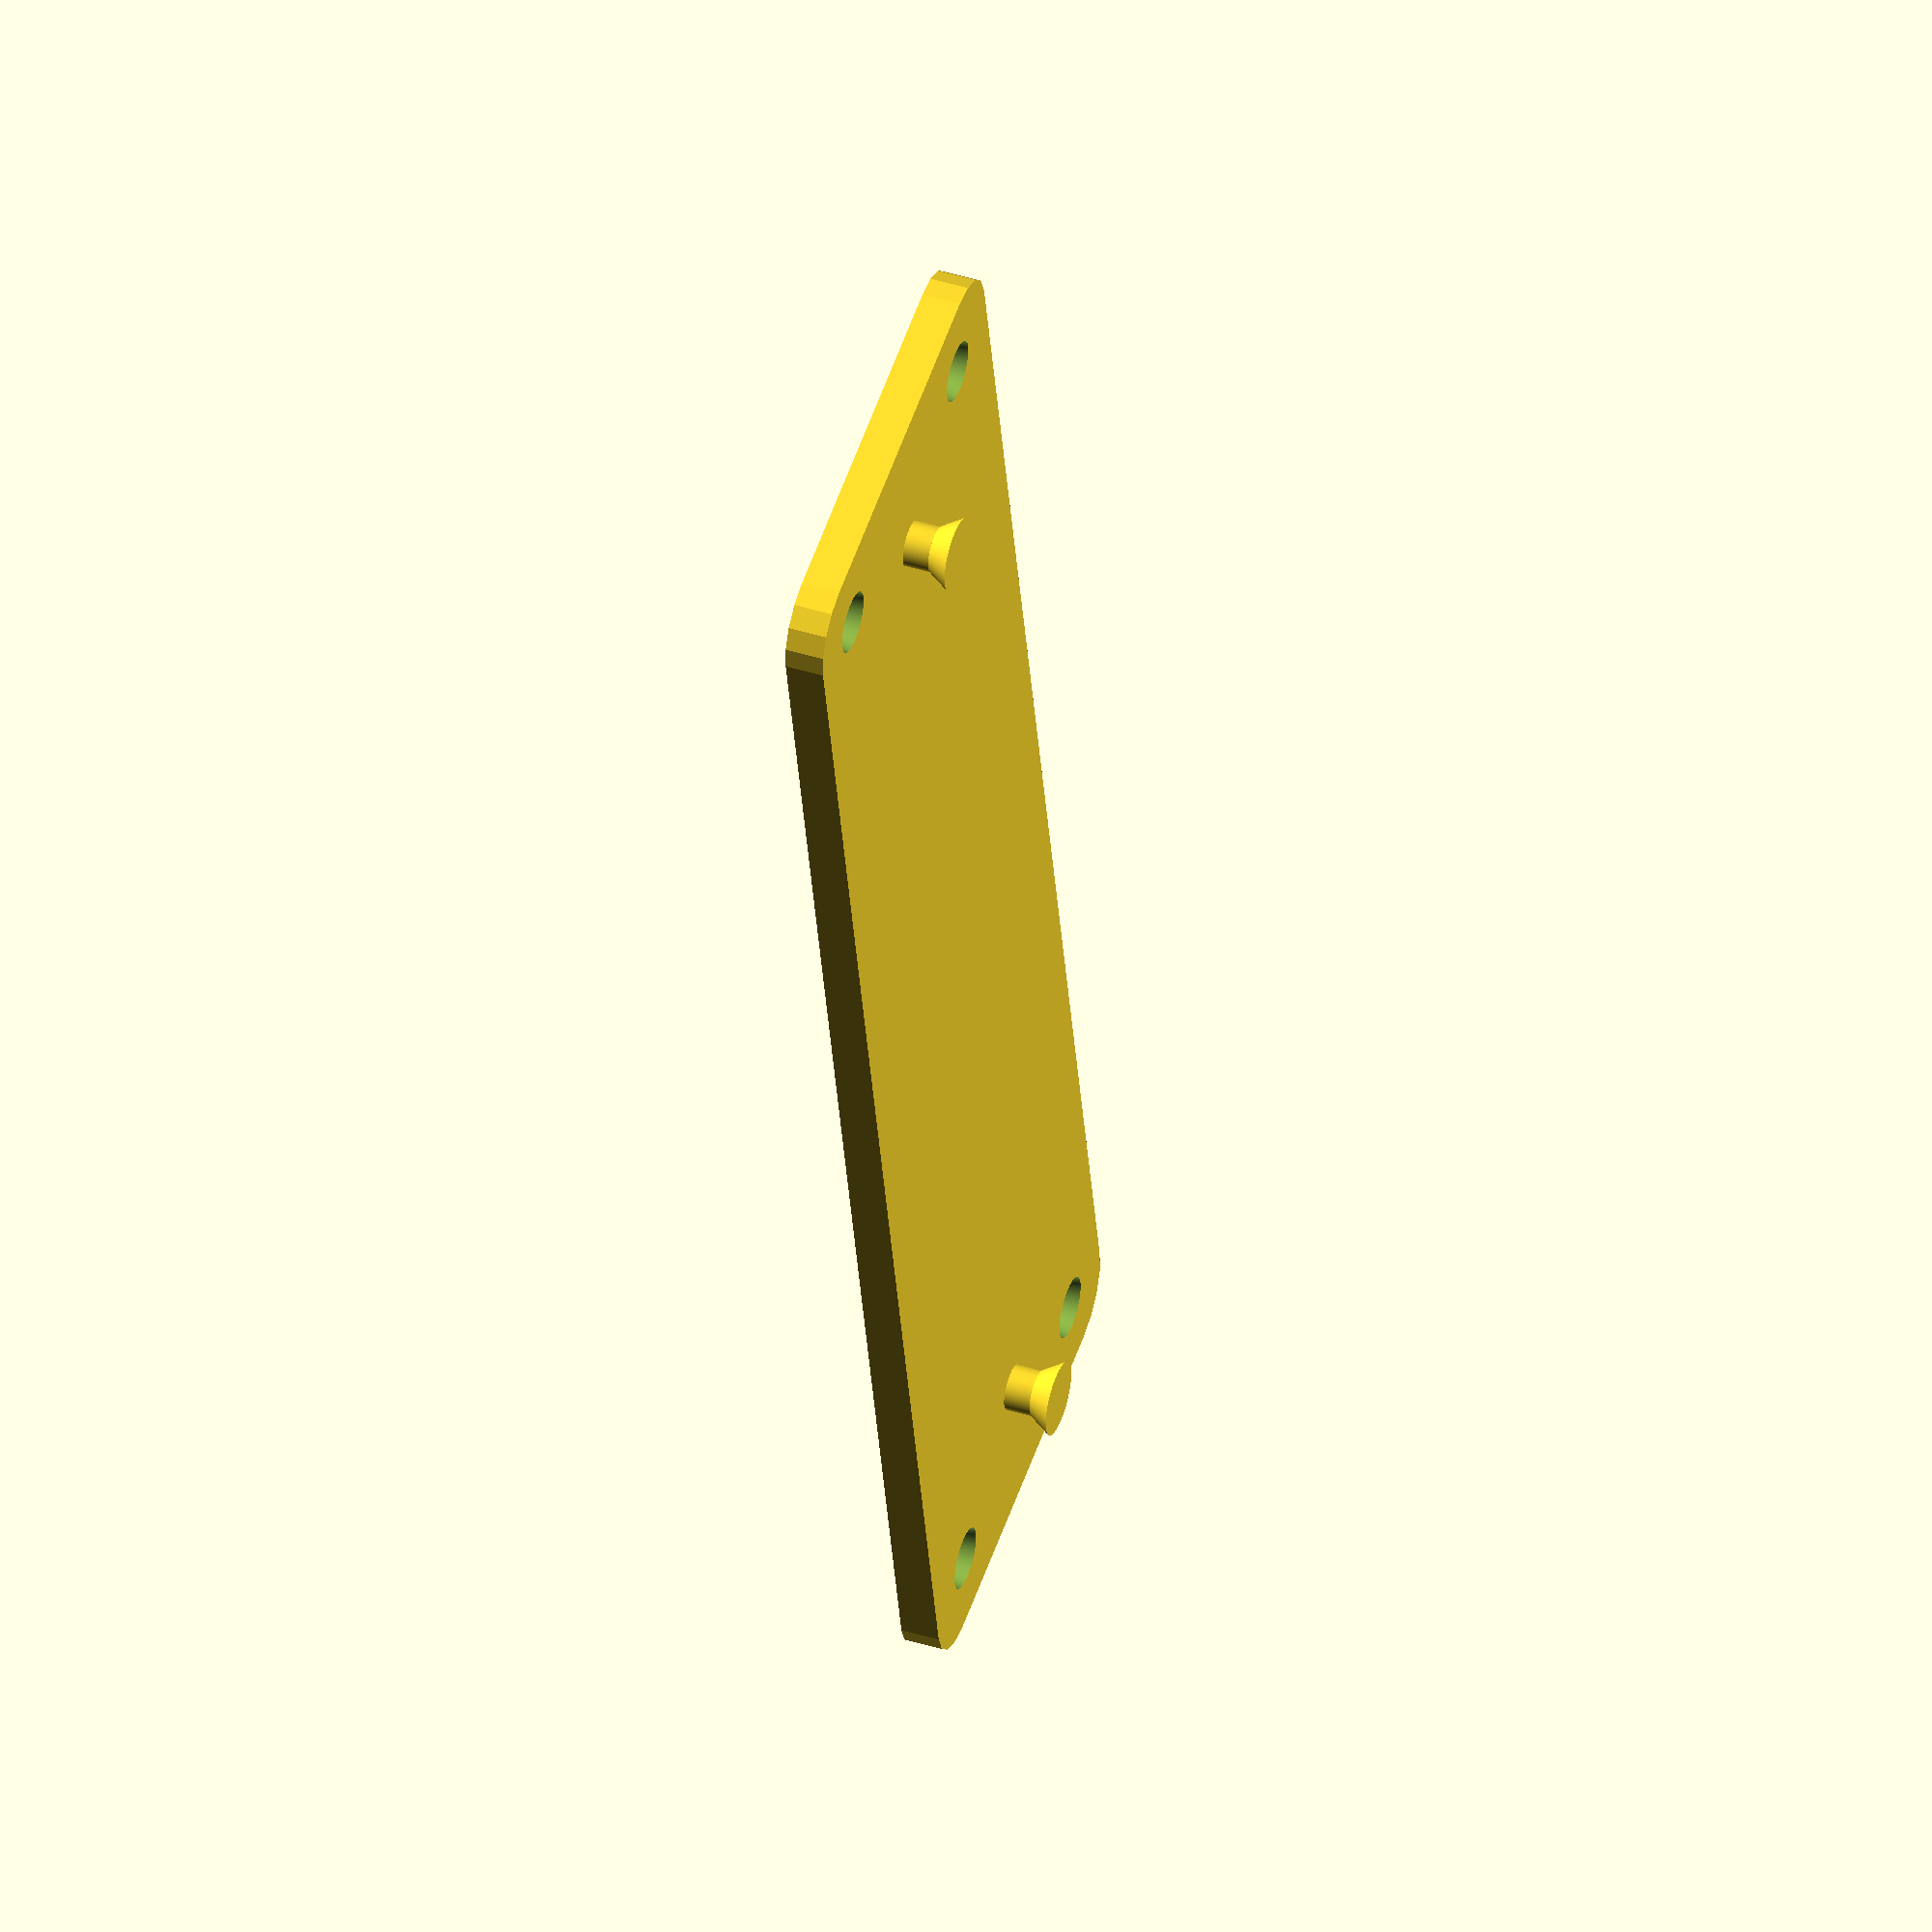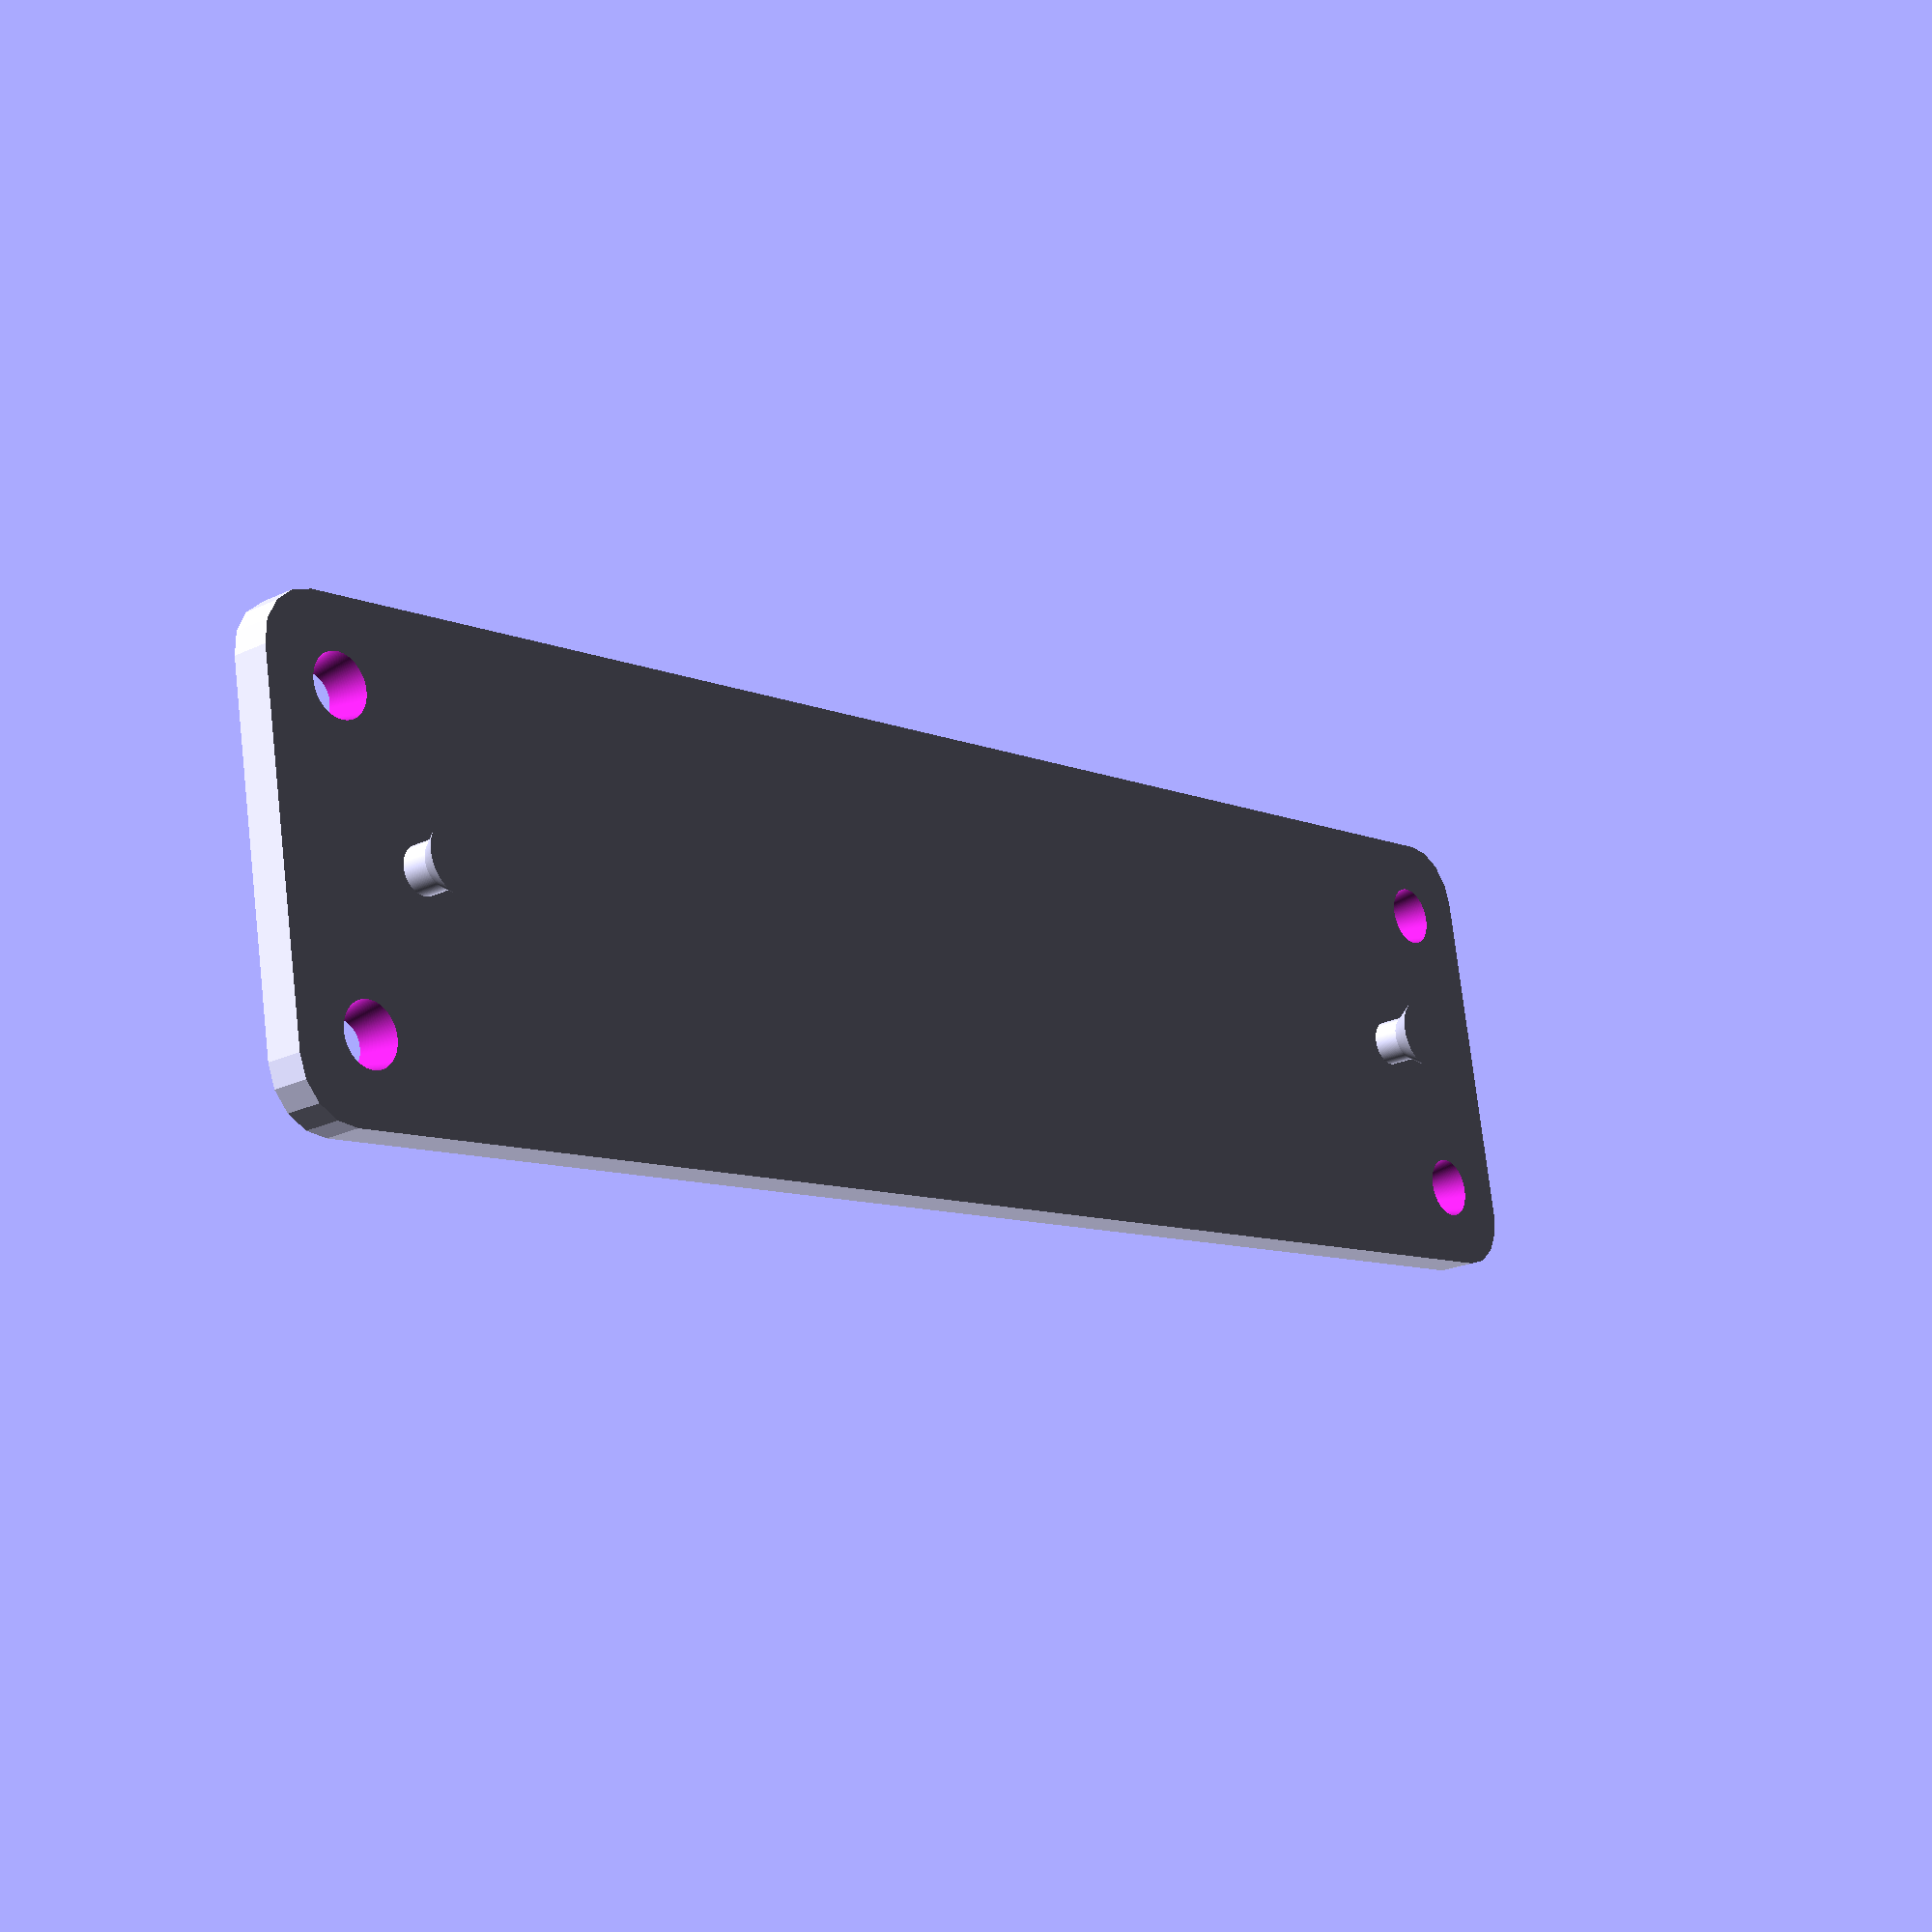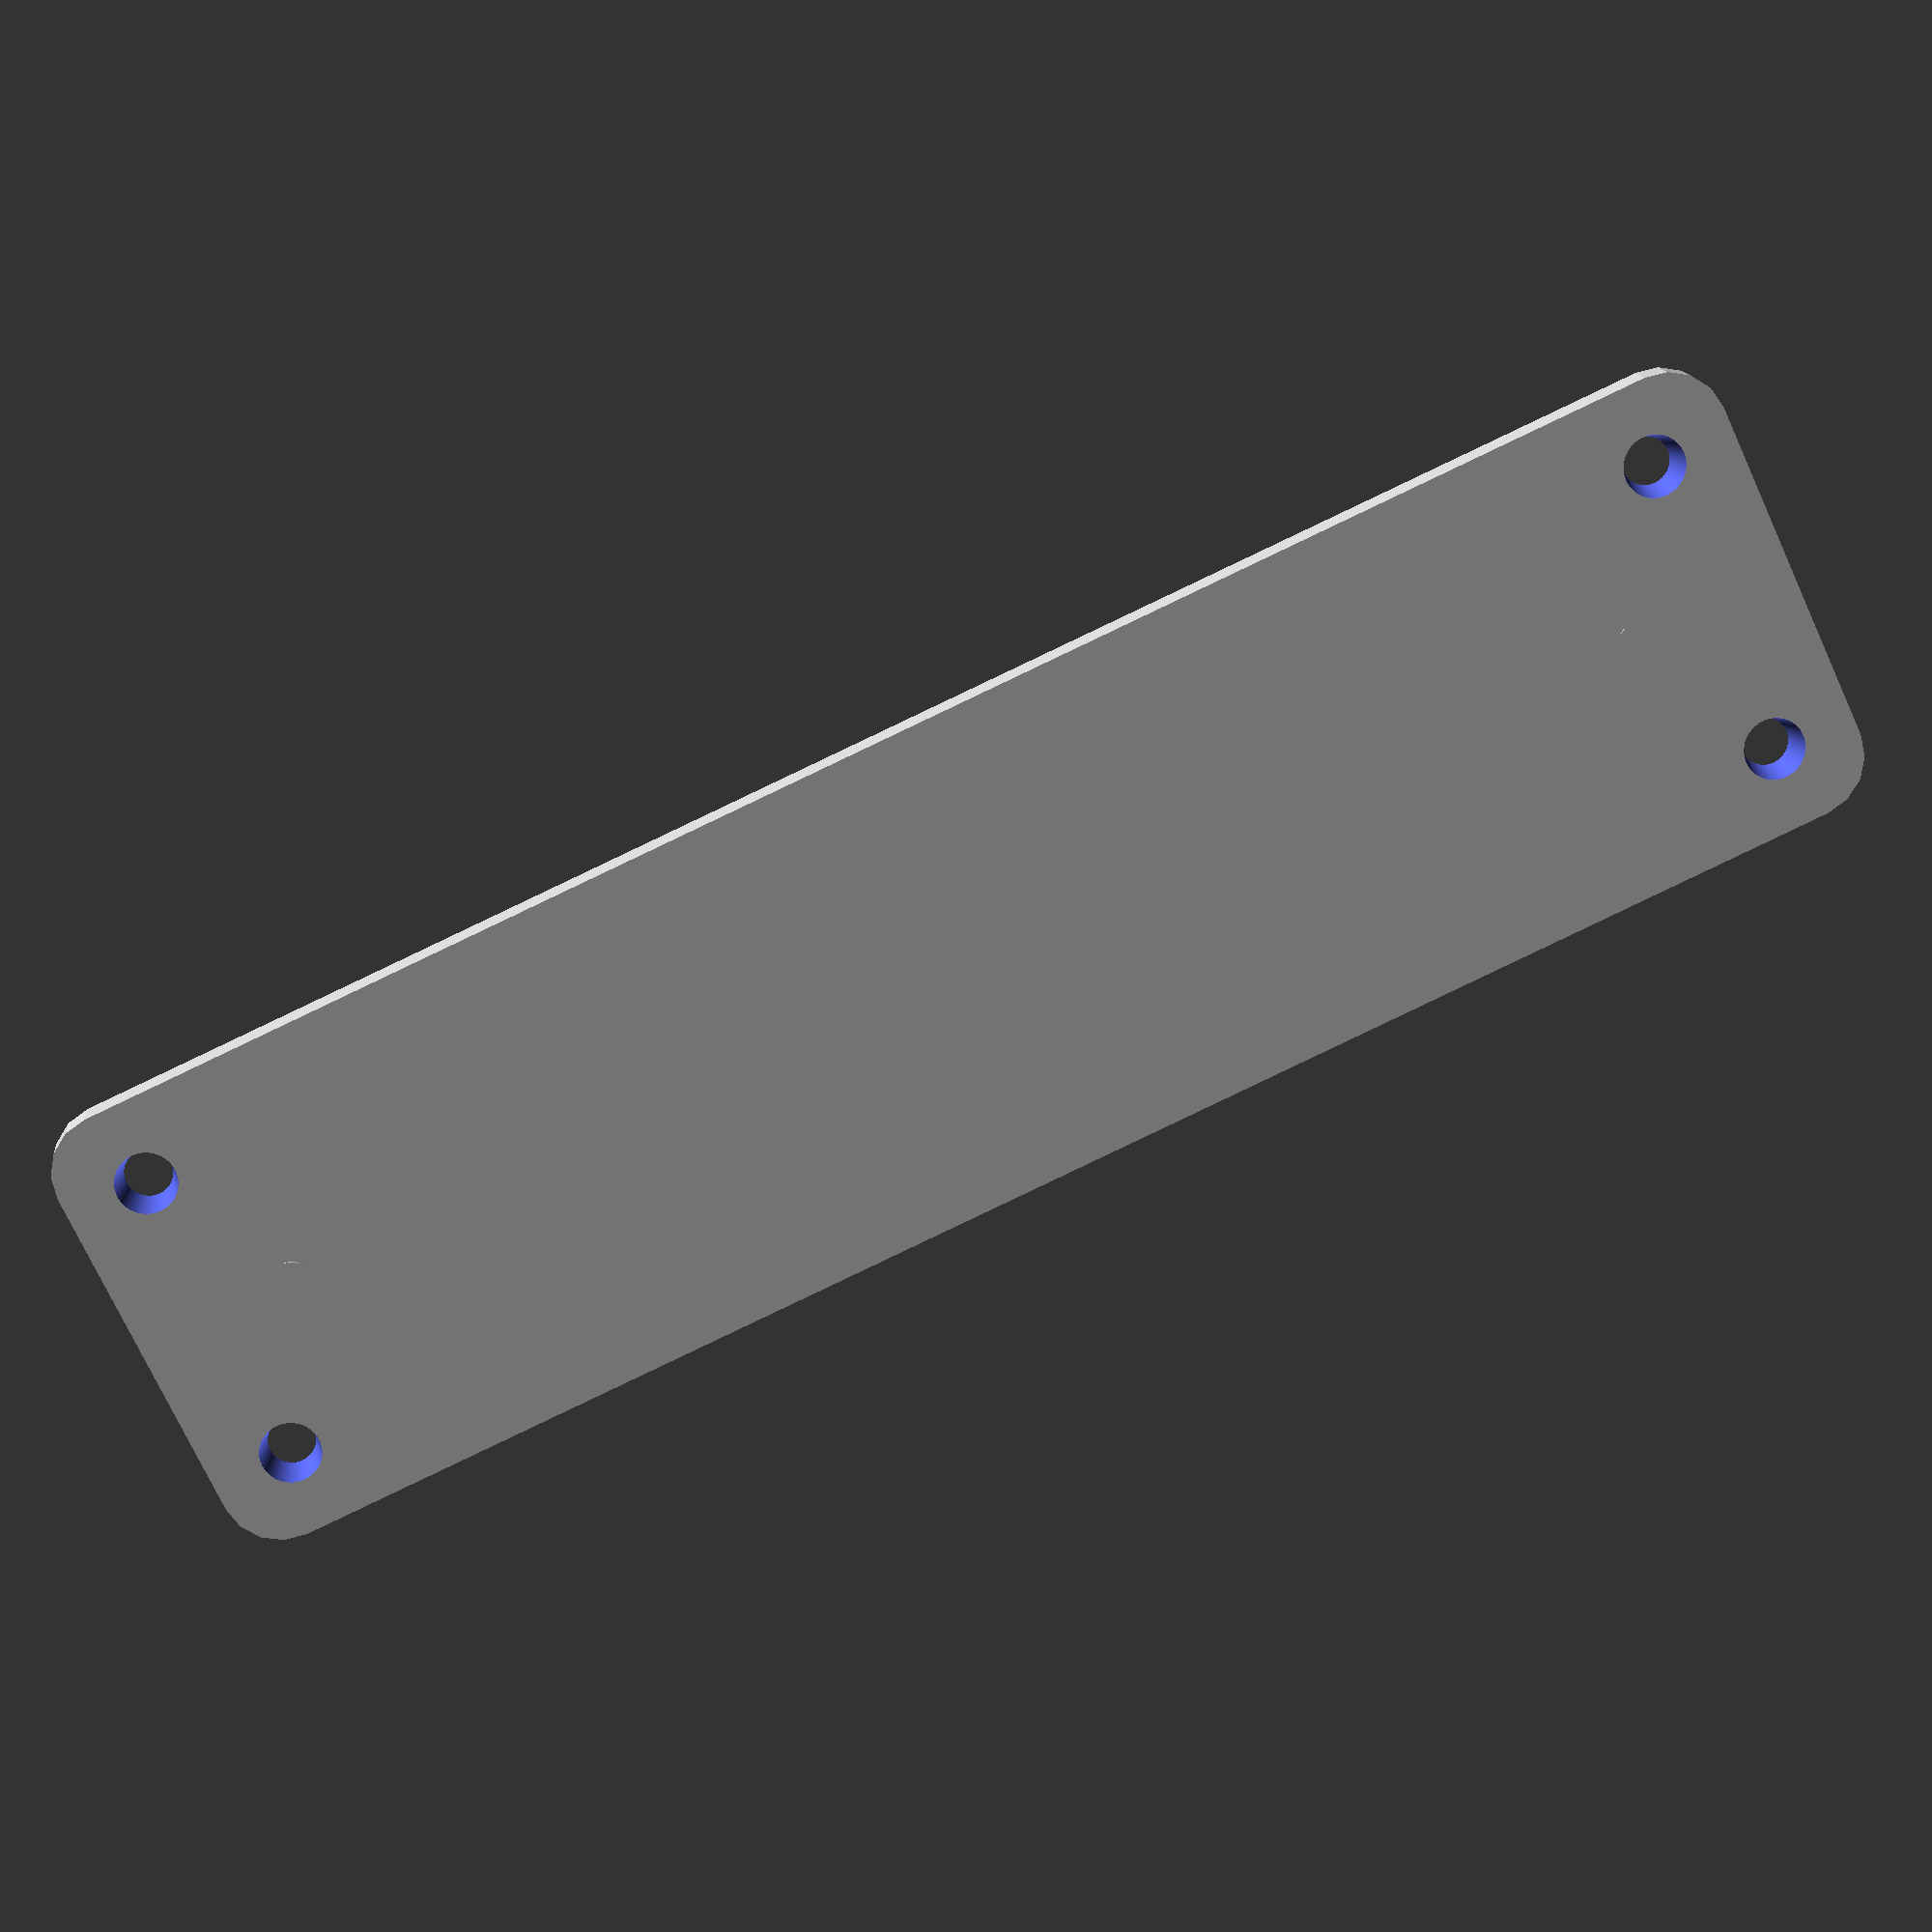
<openscad>
distanceBetweenPegs = 122.6; //on center
pegShaftDiameter = 3.9;
pegHeadDiameter = 6.25;
pegShaftHeight = 2.2; //does not include the head
pegHeadHeight = 1.85;
baseThickness = 3.25;
baseWidth = 150;
baseHeight = 40;
screwHoleDiameter = 4;
screwHoleInsetX = 5;
screwHoleInsetY = 5;

module roundedRect(size, radius)
{
    x = size[0];
    y = size[1];
    z = size[2];

    linear_extrude(height=z)
    hull()
    {
    // place 4 circles in the corners, with the given radius
    translate([(-x/2)+(radius/2), (-y/2)+(radius/2), 0])
    circle(r=radius);

    translate([(x/2)-(radius/2), (-y/2)+(radius/2), 0])
    circle(r=radius);

    translate([(-x/2)+(radius/2), (y/2)-(radius/2), 0])
    circle(r=radius);

    translate([(x/2)-(radius/2), (y/2)-(radius/2), 0])
    circle(r=radius);
    }
}

module peg(location)
{
    translate(location){
        //shaft
        cylinder(pegShaftHeight,pegShaftDiameter/2,pegShaftDiameter/2, $fn = 200);
        translate([0,0,pegShaftHeight]){
            cylinder(pegHeadHeight,pegShaftDiameter/2,pegHeadDiameter/2, $fn = 200);
        }
    }
}

module screwHole(location)
{
    translate(location){
        translate([0,0,-0.01]){
                cylinder(baseThickness*2,screwHoleDiameter/2,(screwHoleDiameter*1.6/2), $fn = 200);
        }
    }
}

//base
difference(){
    translate([baseWidth/2,baseHeight/2,0]){
        roundedRect([baseWidth-5,baseHeight-5,baseThickness],5);
    }
    union(){
        x1 = screwHoleInsetX+screwHoleDiameter/2;
        x2 = baseWidth-screwHoleInsetX-screwHoleDiameter/2;
        y1 = screwHoleInsetY+screwHoleDiameter/2;
        y2 = baseHeight-screwHoleInsetY-screwHoleDiameter/2;
        
        screwHole([x1,y1,0]);
        screwHole([x1,y2,0]);
        screwHole([x2,y1,0]);
        screwHole([x2,y2,0]);
    }
}


pegOffset = (baseWidth-distanceBetweenPegs)/2;

peg([pegOffset,baseHeight/2,baseThickness]);
peg([baseWidth-pegOffset,baseHeight/2,baseThickness]);
</openscad>
<views>
elev=135.4 azim=258.4 roll=250.3 proj=o view=solid
elev=21.8 azim=349.8 roll=310.3 proj=p view=wireframe
elev=346.1 azim=335.2 roll=354.3 proj=p view=solid
</views>
